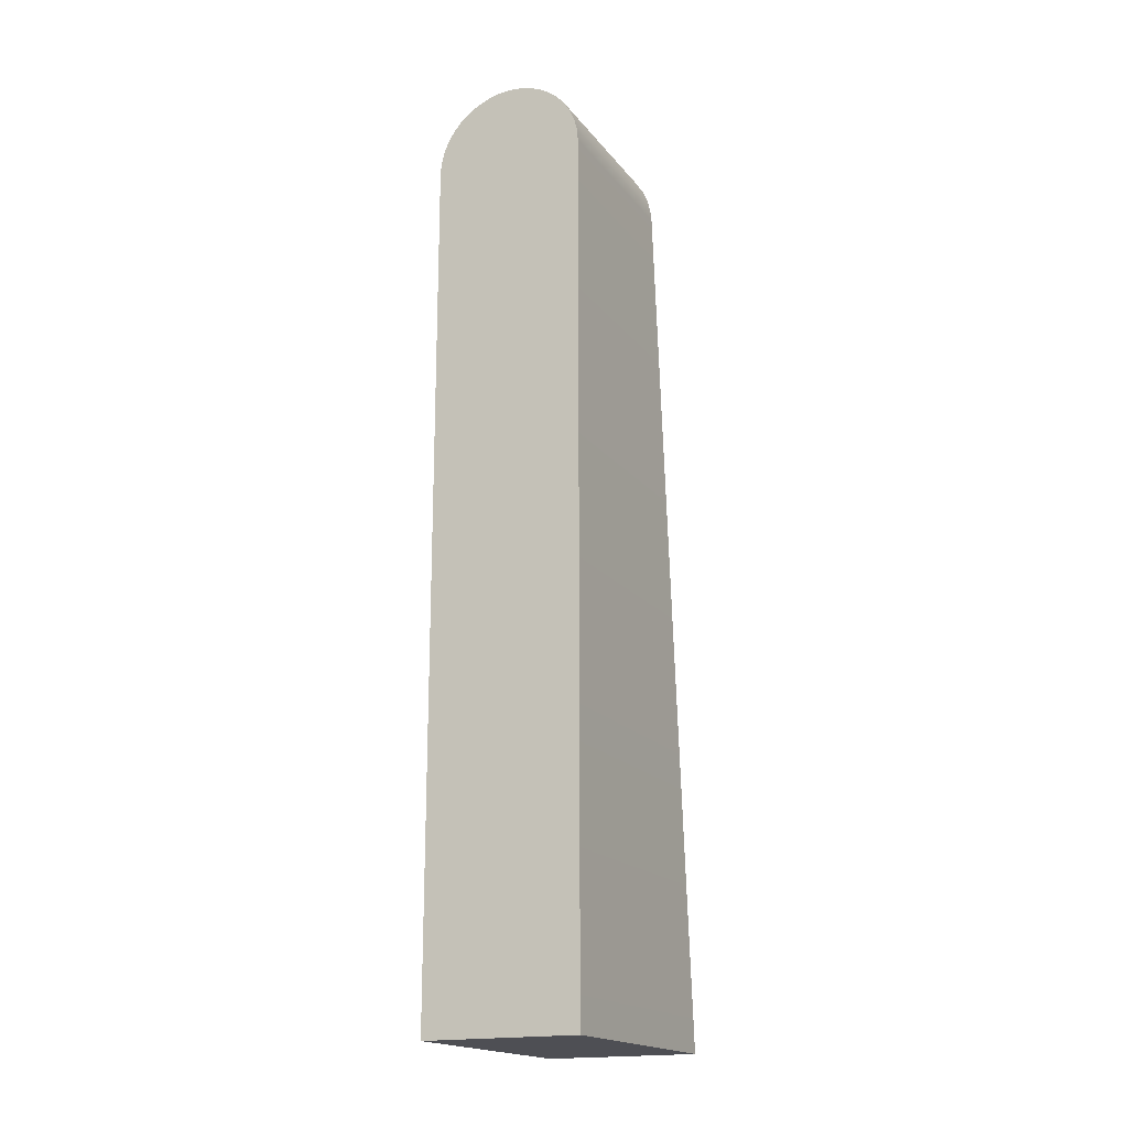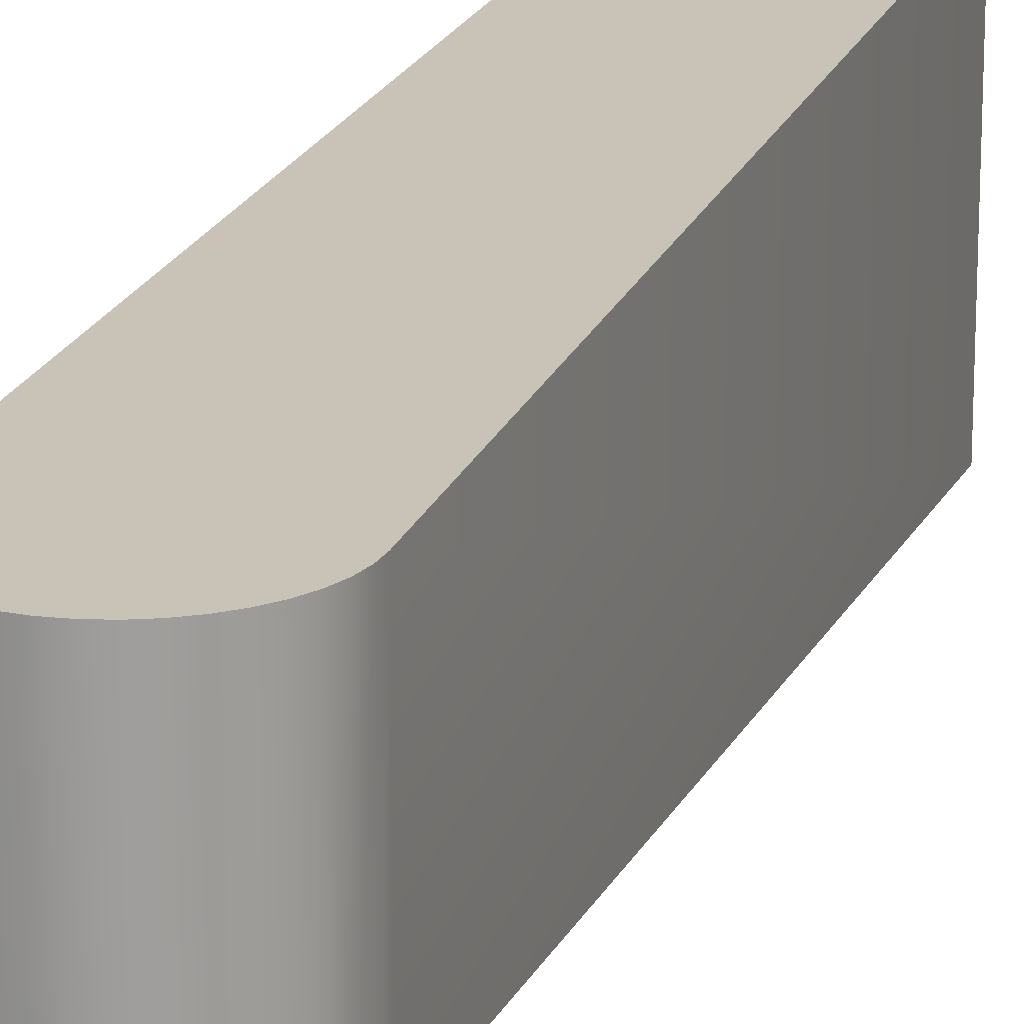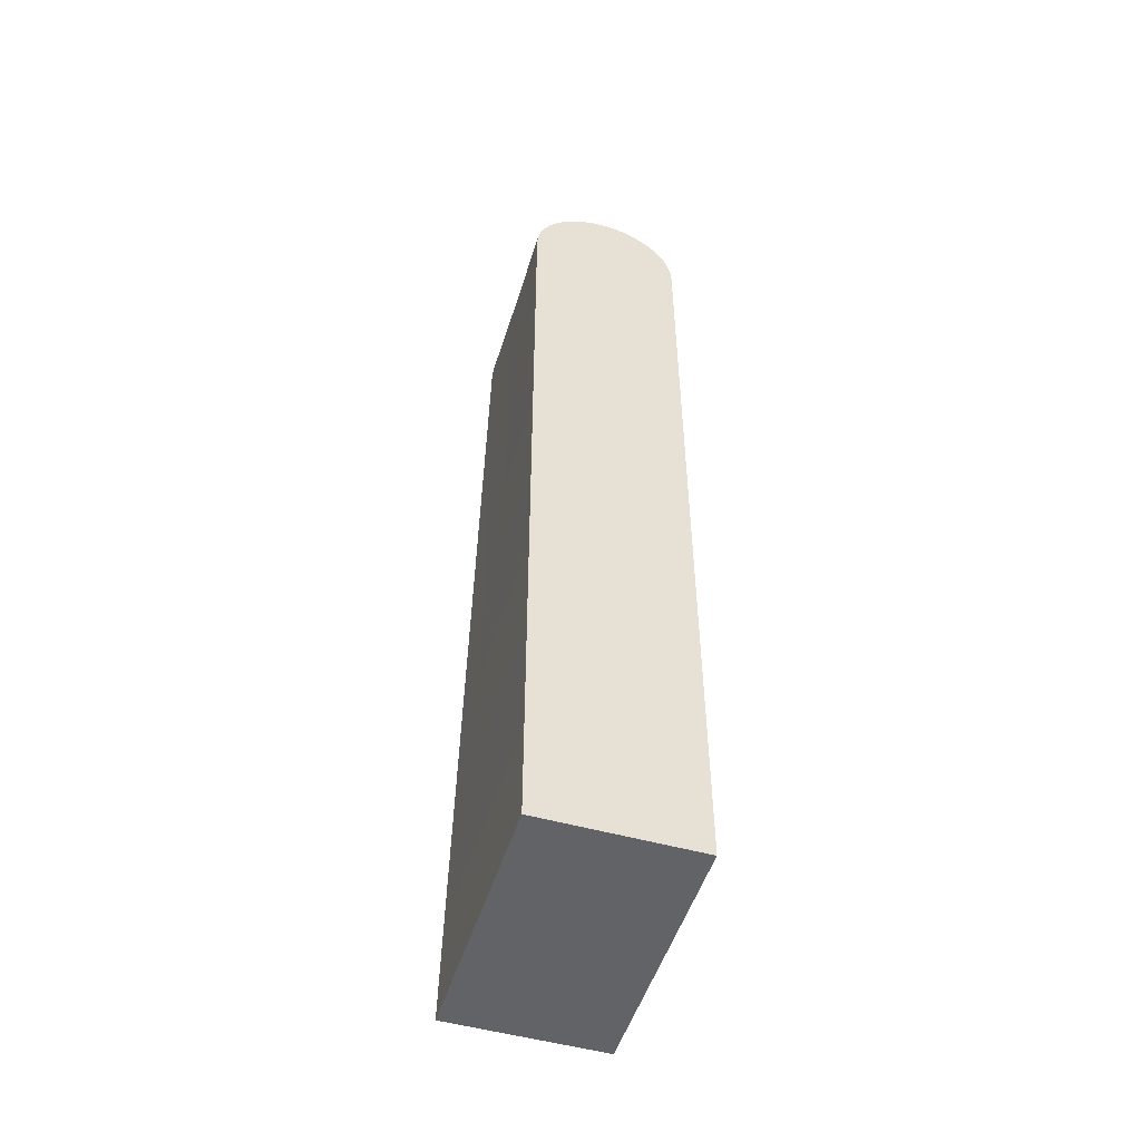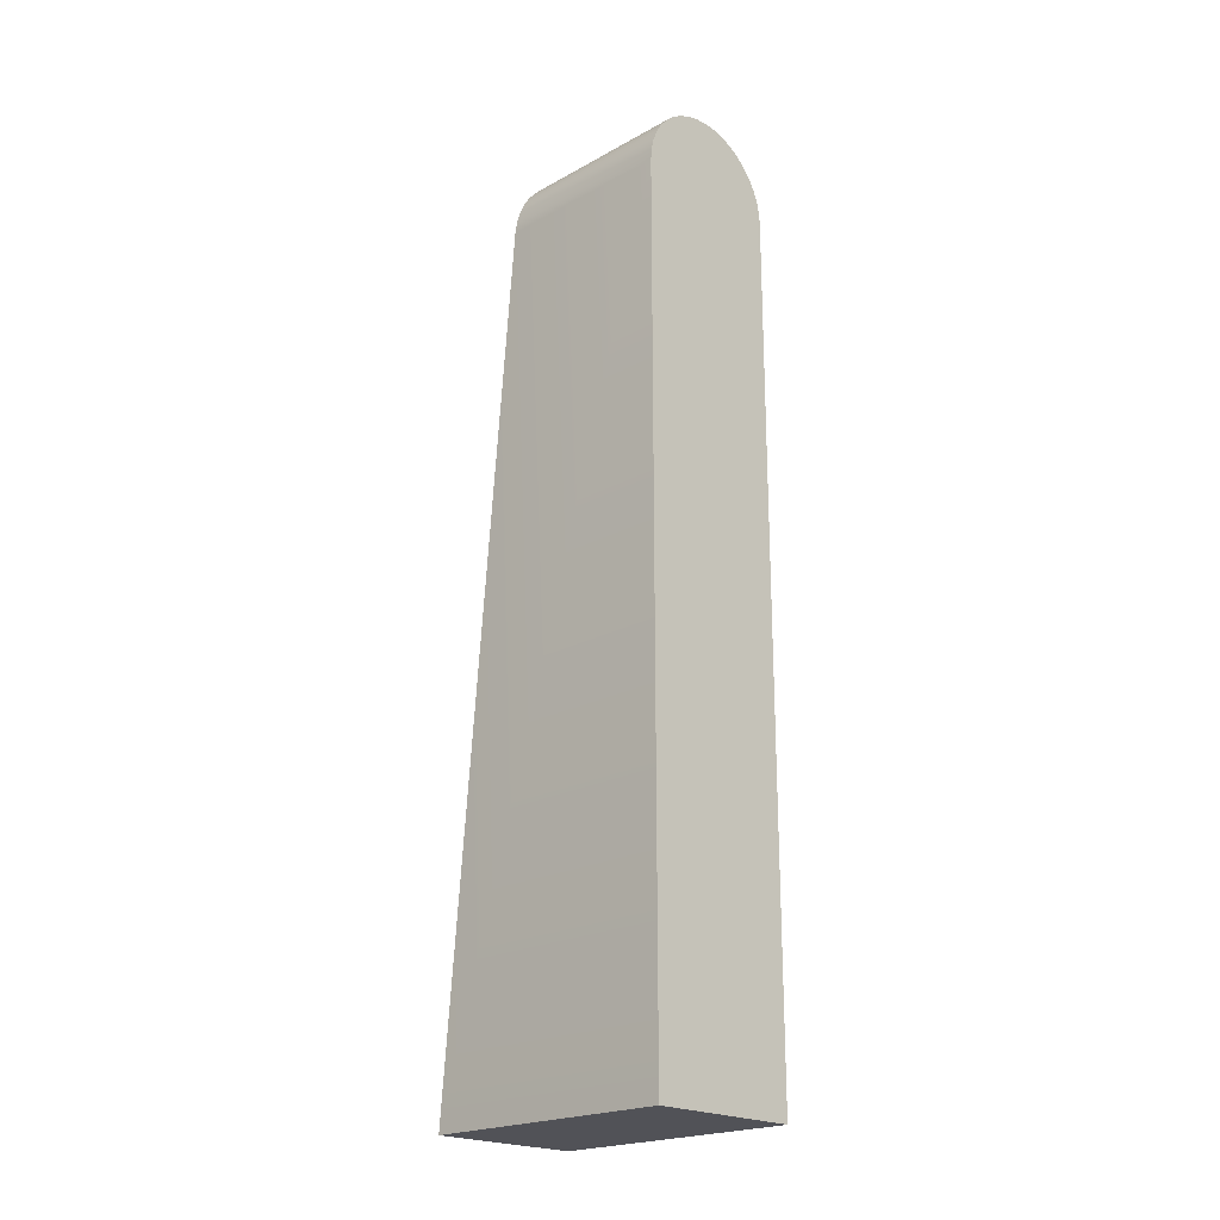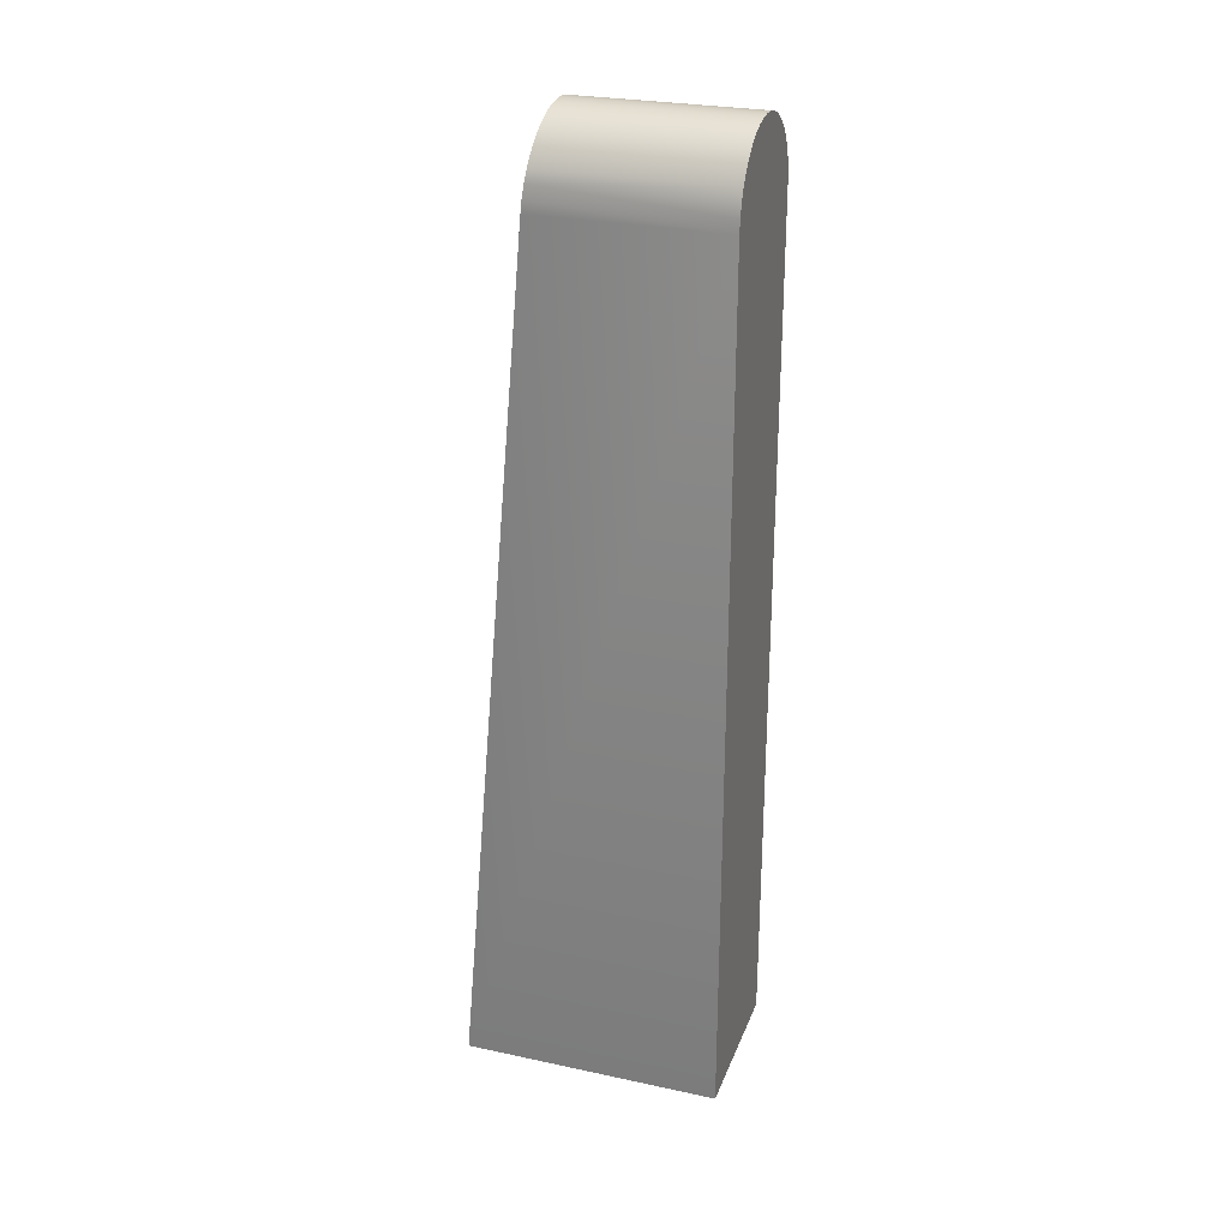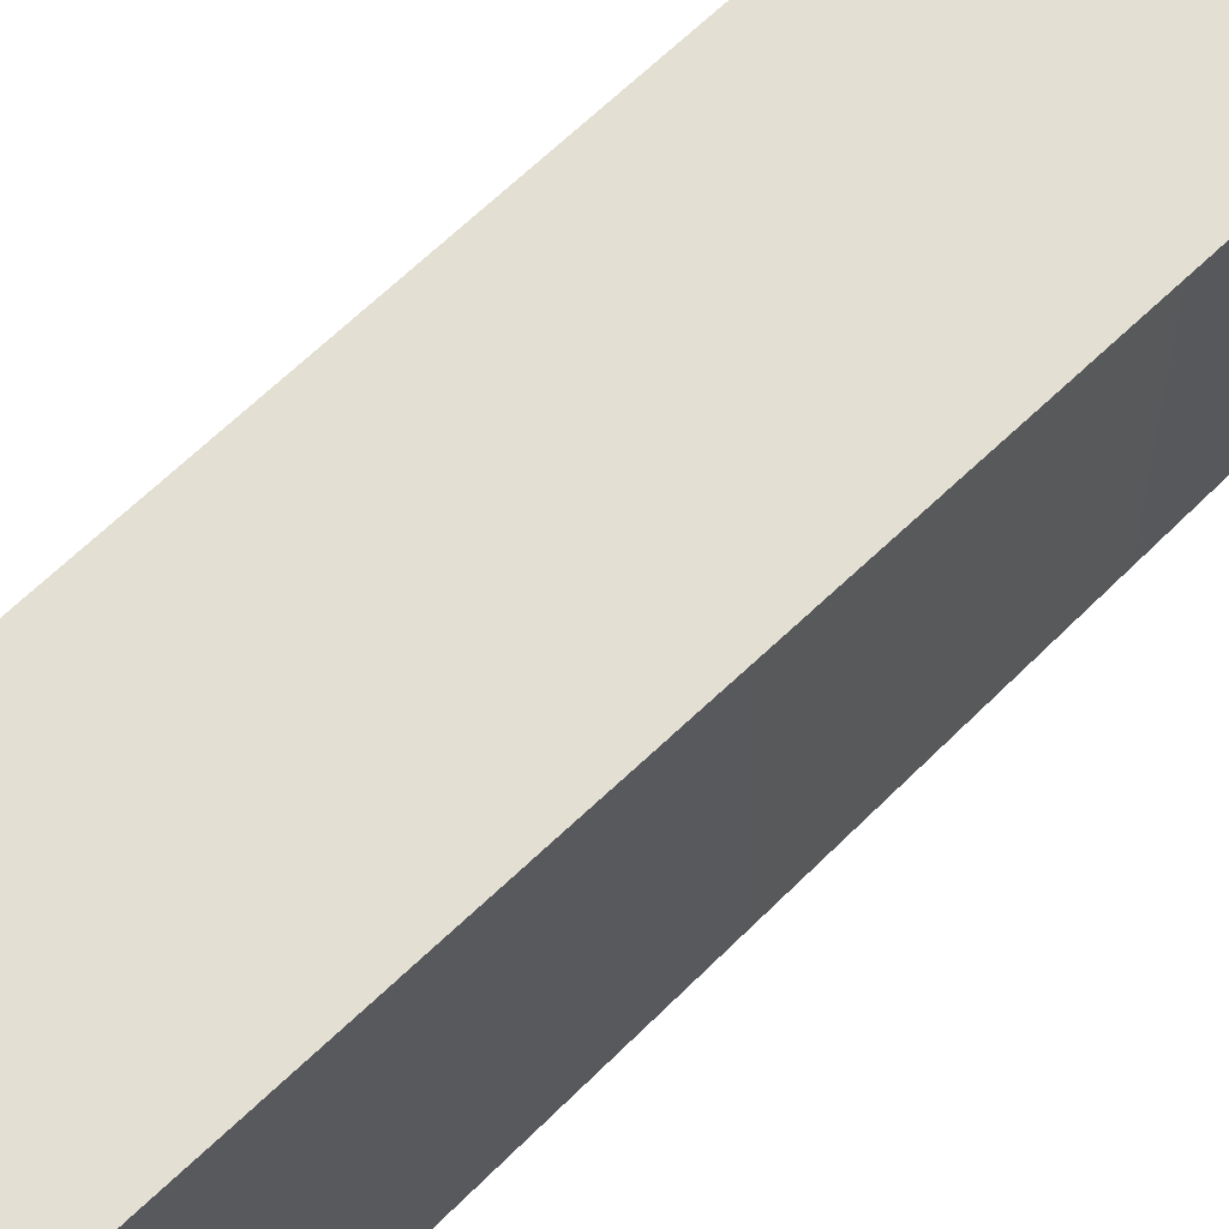
<metadata>
{"format":"obj","ext":"obj","renderer":"f3d","projection":"perspective","resolution":1024,"background":"white","views":[{"elev":-18.3,"azim":-154.1,"up":"+Z"},{"elev":19.4,"azim":16.2,"up":"+Y"},{"elev":-50.9,"azim":162.9,"up":"+Z"},{"elev":-21.5,"azim":134.2,"up":"+Z"},{"elev":27.1,"azim":108.3,"up":"+Z"},{"elev":66.5,"azim":-133.8,"up":"+Y"}]}
</metadata>
<code>
o mesh243/mesh243-geometry#mesh243-geometry
v 0.3401 0.5641 -0.3347
v 0.3401 0.5846 -0.266
v 0.3401 0.57 -0.266
v 0.3401 0.5846 -0.3347
v 0.34 0.5701 -0.2651
v 0.3277 0.5641 -0.3347
v 0.34 0.5846 -0.2651
v 0.3398 0.5702 -0.2641
v 0.3277 0.5846 -0.3347
v 0.3277 0.57 -0.266
v 0.3398 0.5846 -0.2641
v 0.3394 0.5703 -0.2632
v 0.3278 0.5846 -0.2651
v 0.3278 0.5701 -0.2651
v 0.3394 0.5846 -0.2632
v 0.3389 0.5703 -0.2624
v 0.3277 0.5846 -0.266
v 0.328 0.5846 -0.2641
v 0.328 0.5702 -0.2641
v 0.3389 0.5846 -0.2624
v 0.3383 0.5704 -0.2616
v 0.3284 0.5846 -0.2632
v 0.3284 0.5703 -0.2632
v 0.3383 0.5846 -0.2616
v 0.3376 0.5704 -0.261
v 0.3289 0.5846 -0.2624
v 0.3289 0.5703 -0.2624
v 0.3376 0.5846 -0.261
v 0.3367 0.5705 -0.2605
v 0.3295 0.5846 -0.2616
v 0.3295 0.5704 -0.2616
v 0.3367 0.5846 -0.2605
v 0.3358 0.5705 -0.2601
v 0.3303 0.5846 -0.261
v 0.3303 0.5704 -0.261
v 0.3358 0.5846 -0.2601
v 0.3349 0.5705 -0.2599
v 0.3311 0.5846 -0.2605
v 0.3311 0.5705 -0.2605
v 0.3349 0.5846 -0.2599
v 0.3339 0.5705 -0.2598
v 0.332 0.5846 -0.2601
v 0.332 0.5705 -0.2601
v 0.3339 0.5846 -0.2598
v 0.3329 0.5705 -0.2599
v 0.3329 0.5846 -0.2599
f 1 2 3
f 2 1 4
f 3 2 1
f 4 1 2
f 2 5 3
f 3 5 2
f 5 1 3
f 3 1 5
f 6 4 1
f 1 4 6
f 4 7 2
f 2 7 4
f 2 8 5
f 5 8 2
f 8 1 5
f 5 1 8
f 4 6 9
f 9 6 4
f 1 10 6
f 6 10 1
f 4 11 7
f 7 11 4
f 2 7 8
f 8 7 2
f 12 1 8
f 8 1 12
f 10 9 6
f 6 9 10
f 9 13 4
f 4 13 9
f 10 1 14
f 14 1 10
f 4 15 11
f 11 15 4
f 7 11 8
f 8 11 7
f 16 1 12
f 12 1 16
f 8 15 12
f 12 15 8
f 9 10 17
f 17 10 9
f 13 9 17
f 17 9 13
f 4 13 18
f 18 13 4
f 14 1 19
f 19 1 14
f 14 17 10
f 10 17 14
f 4 20 15
f 15 20 4
f 15 8 11
f 11 8 15
f 21 1 16
f 16 1 21
f 12 20 16
f 16 20 12
f 20 12 15
f 15 12 20
f 17 14 13
f 13 14 17
f 13 19 18
f 18 19 13
f 4 18 22
f 22 18 4
f 19 1 23
f 23 1 19
f 19 13 14
f 14 13 19
f 4 24 20
f 20 24 4
f 25 1 21
f 21 1 25
f 16 24 21
f 21 24 16
f 24 16 20
f 20 16 24
f 23 18 19
f 19 18 23
f 18 23 22
f 22 23 18
f 4 22 26
f 26 22 4
f 23 1 27
f 27 1 23
f 4 28 24
f 24 28 4
f 29 1 25
f 25 1 29
f 24 25 21
f 21 25 24
f 27 22 23
f 23 22 27
f 22 27 26
f 26 27 22
f 4 26 30
f 30 26 4
f 27 1 31
f 31 1 27
f 4 32 28
f 28 32 4
f 25 24 28
f 28 24 25
f 33 1 29
f 29 1 33
f 28 29 25
f 25 29 28
f 31 26 27
f 27 26 31
f 26 31 30
f 30 31 26
f 4 30 34
f 34 30 4
f 31 1 35
f 35 1 31
f 4 36 32
f 32 36 4
f 29 28 32
f 32 28 29
f 37 1 33
f 33 1 37
f 32 33 29
f 29 33 32
f 35 30 31
f 31 30 35
f 30 35 34
f 34 35 30
f 4 34 38
f 38 34 4
f 35 1 39
f 39 1 35
f 4 40 36
f 36 40 4
f 33 32 36
f 36 32 33
f 41 1 37
f 37 1 41
f 36 37 33
f 33 37 36
f 39 34 35
f 35 34 39
f 34 39 38
f 38 39 34
f 4 38 42
f 42 38 4
f 39 1 43
f 43 1 39
f 4 44 40
f 40 44 4
f 37 36 40
f 40 36 37
f 45 1 41
f 41 1 45
f 40 41 37
f 37 41 40
f 43 38 39
f 39 38 43
f 38 43 42
f 42 43 38
f 4 42 46
f 46 42 4
f 43 1 45
f 45 1 43
f 4 46 44
f 44 46 4
f 41 40 44
f 44 40 41
f 41 46 45
f 45 46 41
f 45 42 43
f 43 42 45
f 42 45 46
f 46 45 42
f 46 41 44
f 44 41 46

</code>
